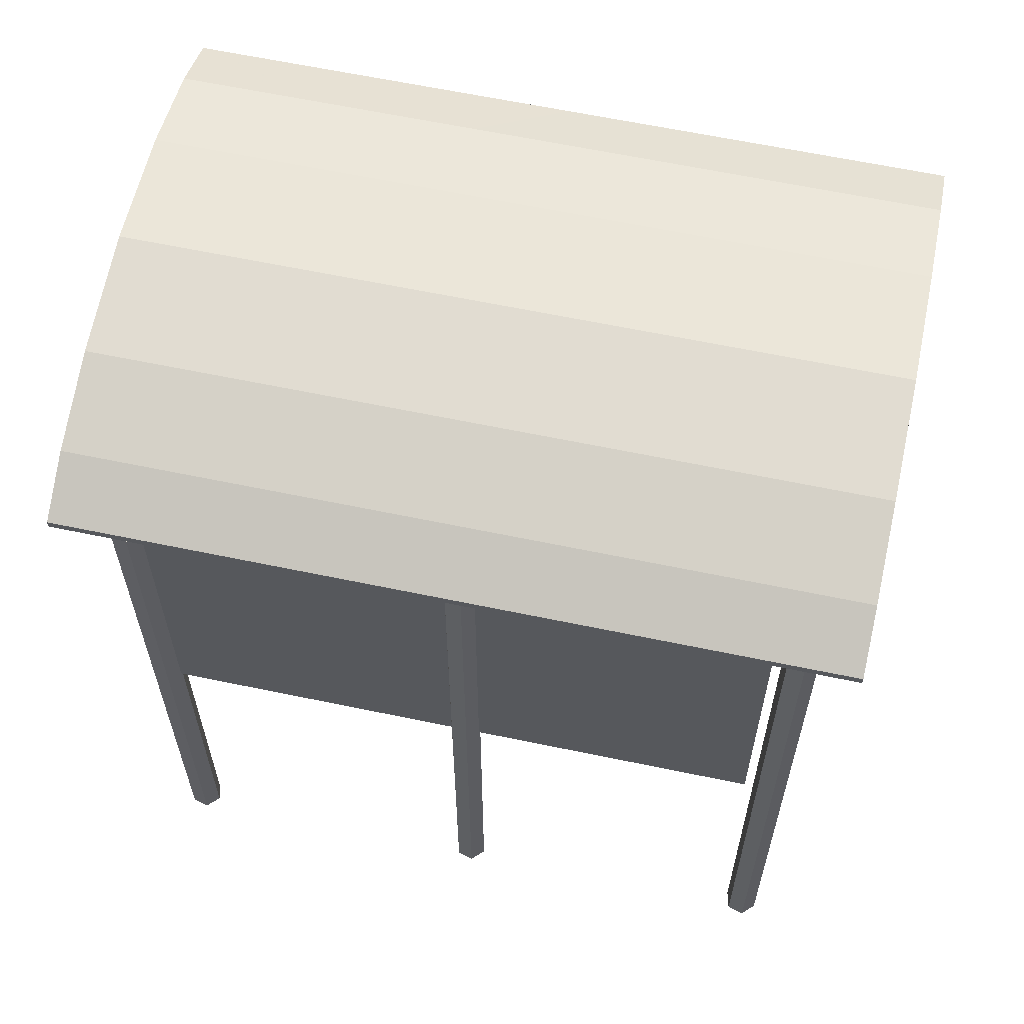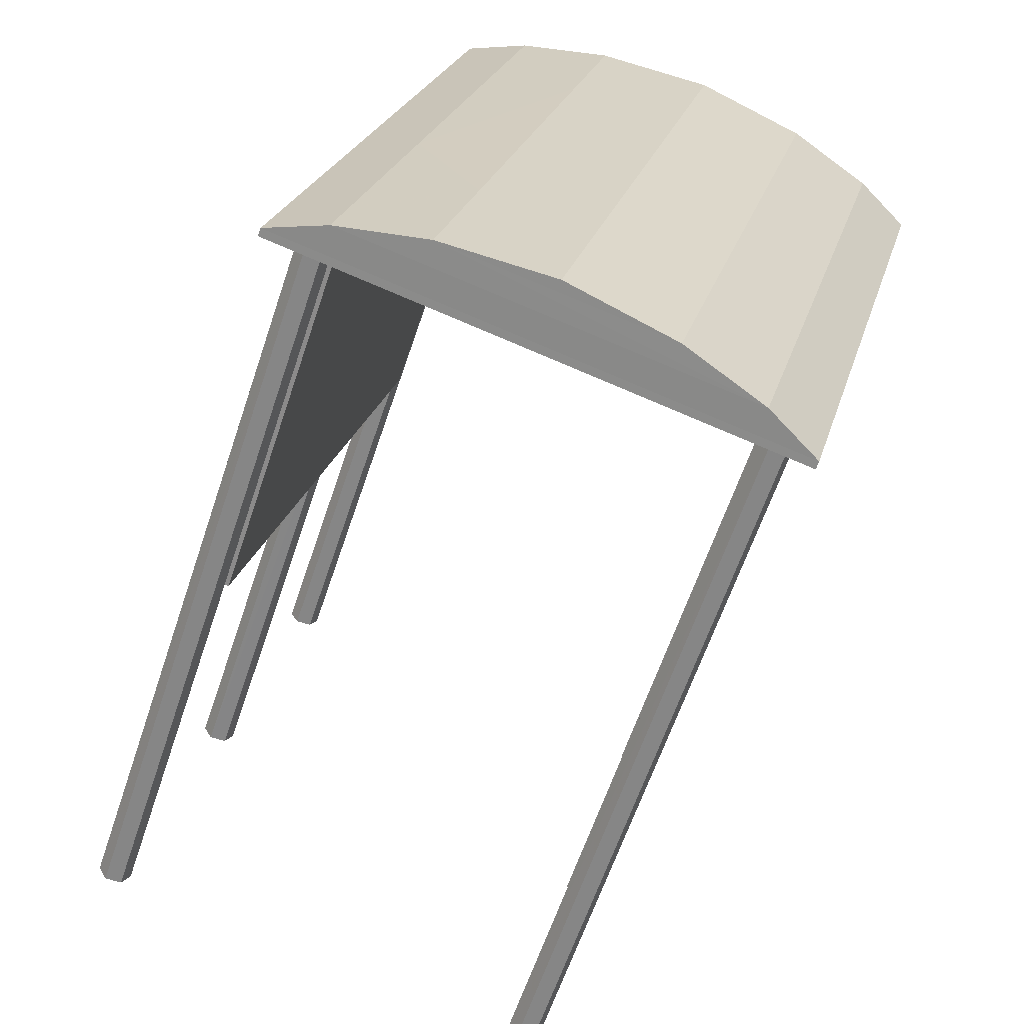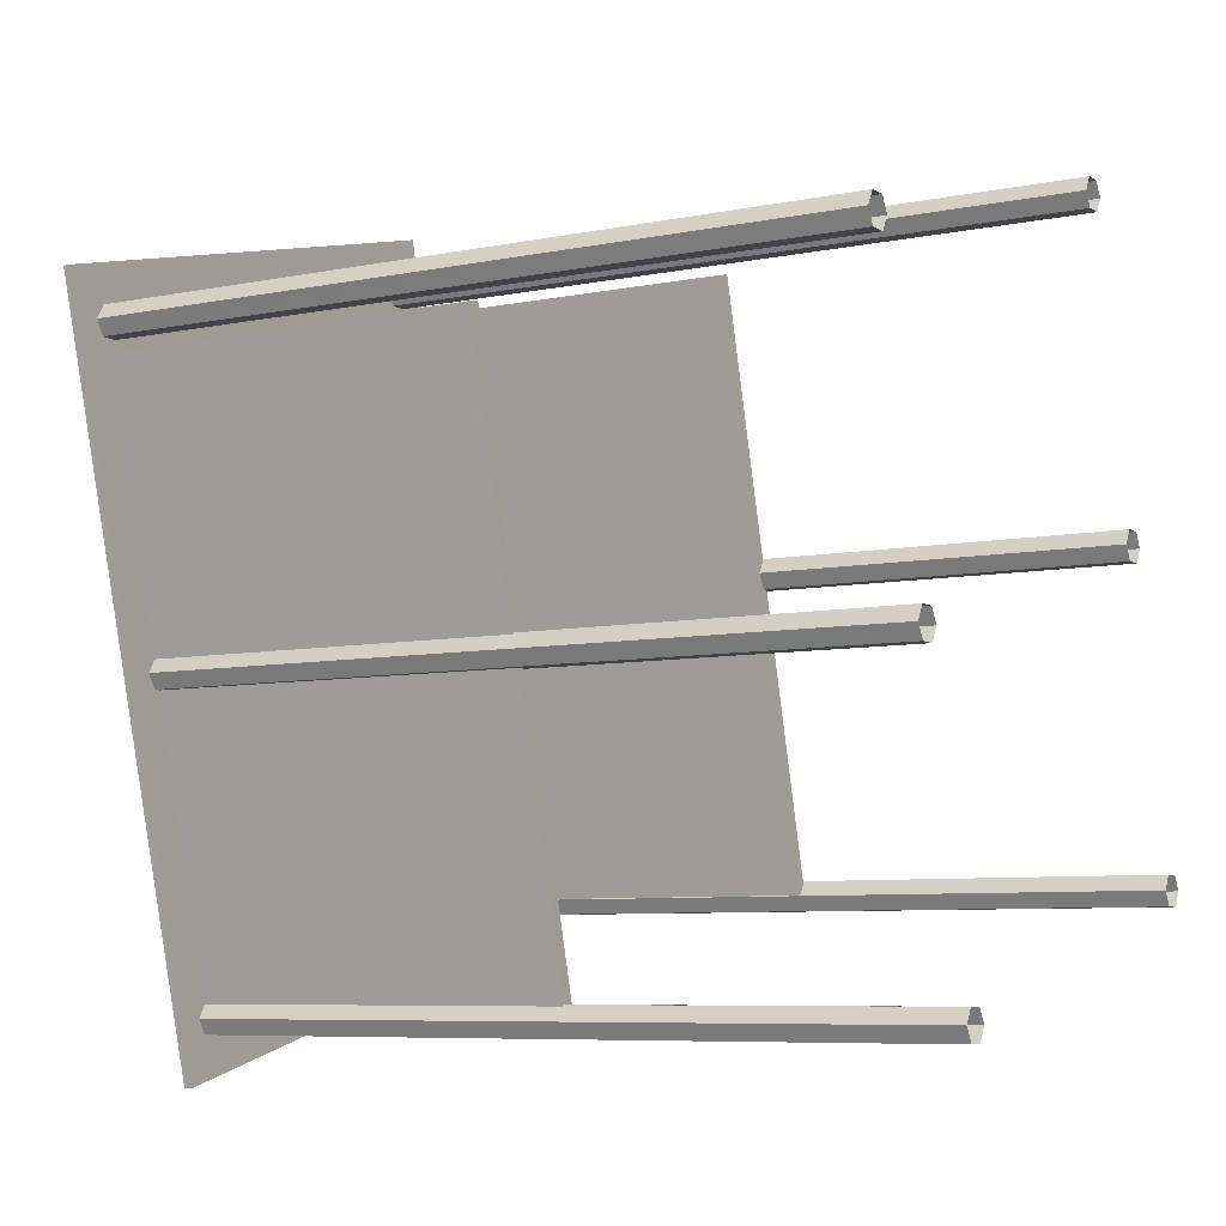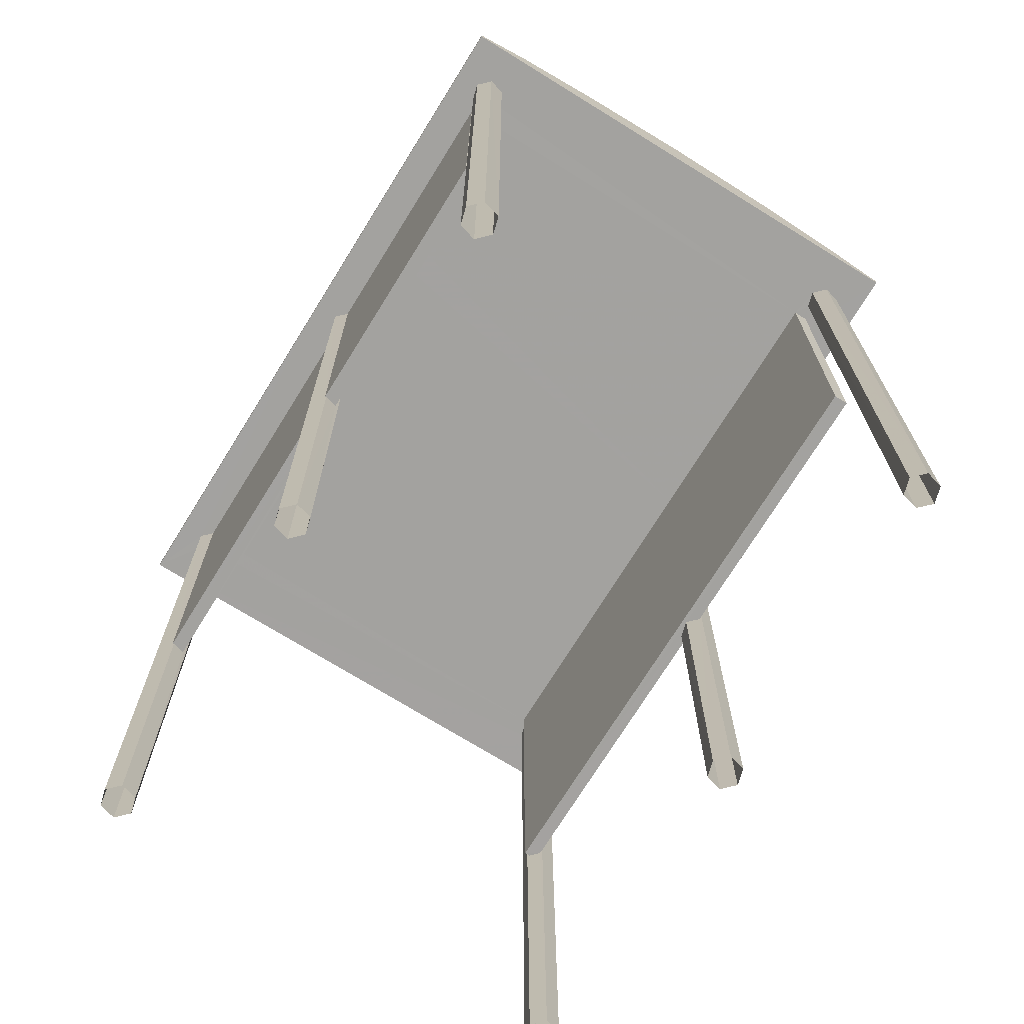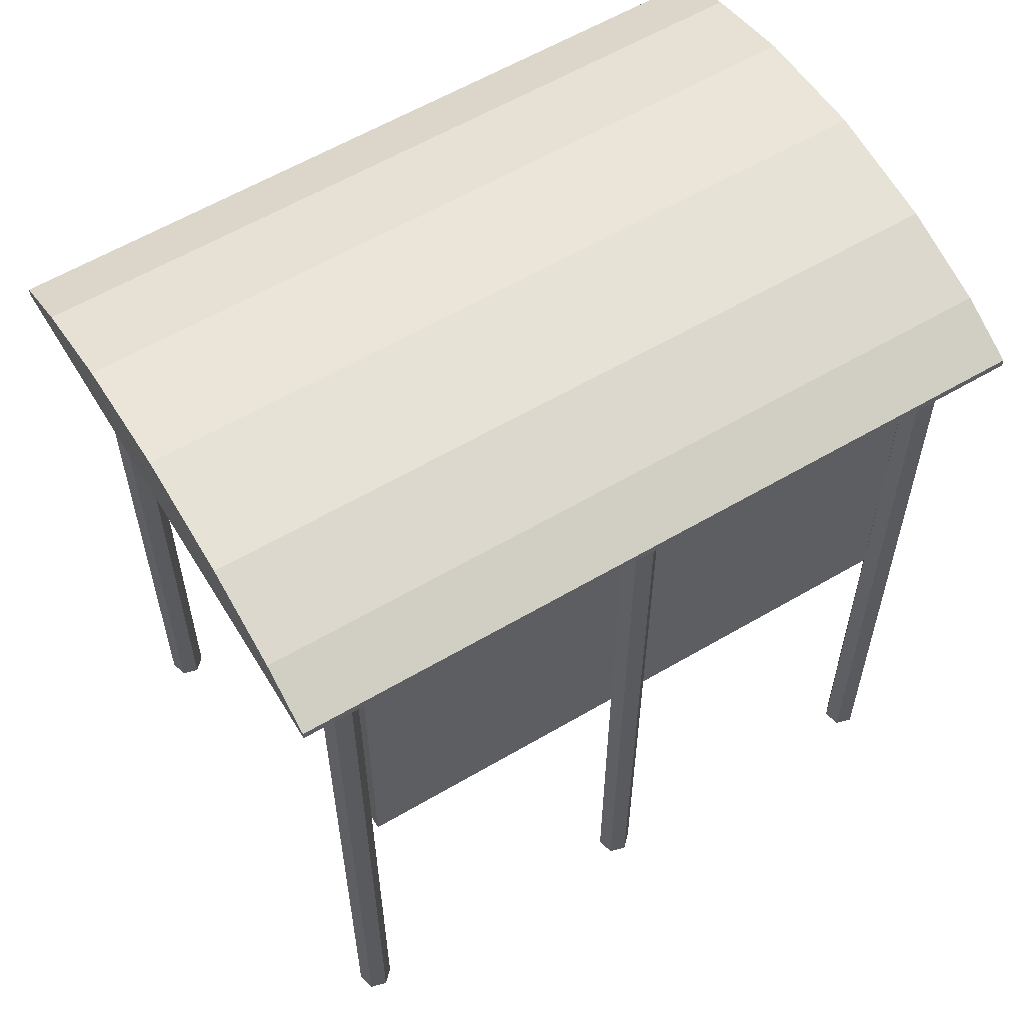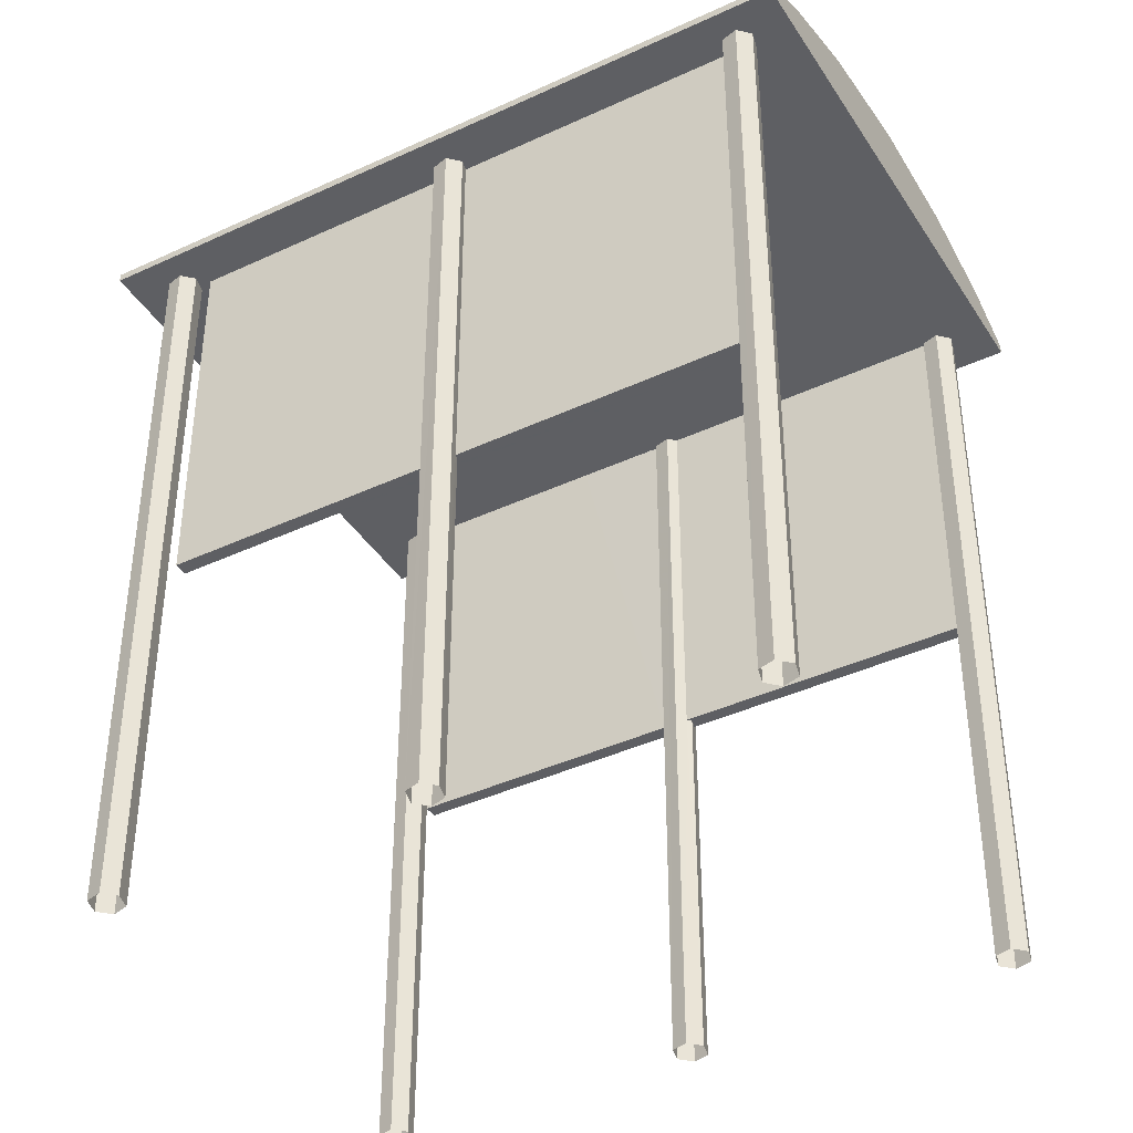
<metadata>
{"format":"obj","ext":"obj","renderer":"f3d","projection":"perspective","resolution":1024,"background":"white","views":[{"elev":63.1,"azim":87.4,"up":"+Z"},{"elev":-62.0,"azim":-18.5,"up":"+Y"},{"elev":-7.0,"azim":120.8,"up":"+Y"},{"elev":-72.6,"azim":133.7,"up":"+Z"},{"elev":59.8,"azim":-135.6,"up":"+Z"},{"elev":-40.7,"azim":-74.9,"up":"+Z"}]}
</metadata>
<code>
v -5504 -3.627e+04 -2.007
v -5504 -3.627e+04 -2.007
v -5504 -3.627e+04 -2.006
v -5504 -3.627e+04 -2.006
v -5504 -3.627e+04 -2.006
v -5504 -3.627e+04 -2.006
v -5502 -3.626e+04 -2.005
v -5503 -3.626e+04 -2.005
v -5503 -3.626e+04 -2.005
v -5503 -3.626e+04 -2.005
v -5503 -3.626e+04 -2.005
v -5503 -3.626e+04 -2.005
v -5505 -3.628e+04 -2.008
v -5506 -3.628e+04 -2.008
v -5506 -3.628e+04 -2.008
v -5505 -3.628e+04 -2.008
v -5506 -3.628e+04 -2.008
v -5505 -3.628e+04 -2.008
v -5514 -3.627e+04 -2.007
v -5514 -3.627e+04 -2.007
v -5513 -3.627e+04 -2.007
v -5513 -3.627e+04 -2.007
v -5513 -3.627e+04 -2.007
v -5514 -3.627e+04 -2.007
v -5512 -3.627e+04 -2.005
v -5512 -3.627e+04 -2.005
v -5512 -3.627e+04 -2.005
v -5512 -3.627e+04 -2.005
v -5512 -3.627e+04 -2.005
v -5512 -3.627e+04 -2.005
v -5511 -3.626e+04 -2.003
v -5511 -3.626e+04 -2.003
v -5510 -3.626e+04 -2.003
v -5510 -3.626e+04 -2.003
v -5511 -3.626e+04 -2.003
v -5510 -3.626e+04 -2.003
v -5504 -3.627e+04 4.663
v -5504 -3.627e+04 4.663
v -5503 -3.627e+04 4.665
v -5503 -3.627e+04 4.665
v -5504 -3.627e+04 4.663
v -5505 -3.628e+04 4.661
v -5505 -3.628e+04 4.661
v -5504 -3.627e+04 4.663
v -5504 -3.627e+04 4.663
v -5504 -3.627e+04 4.663
v -5506 -3.628e+04 4.661
v -5510 -3.626e+04 11.52
v -5511 -3.626e+04 11.52
v -5510 -3.626e+04 11.52
v -5504 -3.627e+04 11.51
v -5512 -3.627e+04 11.51
v -5503 -3.627e+04 11.51
v -5503 -3.627e+04 11.51
v -5504 -3.627e+04 11.51
v -5510 -3.626e+04 11.52
v -5502 -3.626e+04 11.51
v -5503 -3.626e+04 11.51
v -5510 -3.626e+04 11.52
v -5503 -3.627e+04 11.51
v -5503 -3.627e+04 11.51
v -5503 -3.627e+04 11.51
v -5503 -3.627e+04 11.51
v -5503 -3.626e+04 11.51
v -5503 -3.626e+04 11.51
v -5503 -3.626e+04 11.51
v -5502 -3.626e+04 11.51
v -5503 -3.626e+04 11.51
v -5504 -3.627e+04 11.51
v -5512 -3.627e+04 11.51
v -5512 -3.627e+04 11.51
v -5503 -3.627e+04 11.51
v -5510 -3.626e+04 11.52
v -5511 -3.626e+04 11.52
v -5505 -3.628e+04 11.51
v -5505 -3.628e+04 11.51
v -5505 -3.628e+04 11.51
v -5511 -3.626e+04 11.52
v -5511 -3.626e+04 11.52
v -5513 -3.627e+04 11.51
v -5514 -3.627e+04 11.51
v -5514 -3.627e+04 11.51
v -5513 -3.627e+04 11.51
v -5506 -3.628e+04 11.51
v -5506 -3.628e+04 11.51
v -5511 -3.626e+04 11.52
v -5513 -3.627e+04 11.51
v -5511 -3.626e+04 11.52
v -5506 -3.628e+04 11.51
v -5505 -3.628e+04 11.51
v -5512 -3.627e+04 11.51
v -5512 -3.627e+04 11.51
v -5506 -3.628e+04 11.51
v -5513 -3.627e+04 11.51
v -5513 -3.627e+04 11.51
v -5512 -3.627e+04 11.51
v -5512 -3.627e+04 11.51
v -5512 -3.627e+04 11.51
v -5513 -3.627e+04 11.51
v -5513 -3.627e+04 11.51
v -5512 -3.627e+04 11.51
v -5514 -3.627e+04 11.51
v -5514 -3.627e+04 11.51
v -5513 -3.627e+04 4.663
v -5513 -3.627e+04 4.663
v -5513 -3.627e+04 4.663
v -5512 -3.627e+04 4.664
v -5510 -3.626e+04 4.666
v -5512 -3.627e+04 4.665
v -5511 -3.626e+04 4.666
v -5512 -3.627e+04 4.664
v -5512 -3.627e+04 4.664
v -5504 -3.627e+04 11.51
v -5504 -3.627e+04 11.51
v -5504 -3.627e+04 11.51
v -5504 -3.627e+04 11.51
v -5504 -3.627e+04 11.51
v -5504 -3.627e+04 11.51
v -5504 -3.627e+04 11.51
v -5504 -3.627e+04 11.51
v -5505 -3.627e+04 12.17
v -5503 -3.627e+04 11.66
v -5504 -3.627e+04 12.17
v -5505 -3.628e+04 11.66
v -5506 -3.628e+04 12.17
v -5502 -3.626e+04 11.66
v -5503 -3.626e+04 12.17
v -5507 -3.627e+04 12.61
v -5505 -3.627e+04 12.61
v -5508 -3.628e+04 12.61
v -5504 -3.626e+04 12.61
v -5506 -3.626e+04 12.83
v -5510 -3.628e+04 12.82
v -5509 -3.627e+04 12.61
v -5511 -3.627e+04 12.61
v -5512 -3.628e+04 12.61
v -5513 -3.627e+04 12.17
v -5514 -3.627e+04 11.66
v -5512 -3.627e+04 12.17
v -5513 -3.627e+04 11.66
v -5511 -3.627e+04 12.17
v -5511 -3.626e+04 11.67
v -5510 -3.626e+04 12.17
v -5508 -3.626e+04 12.62
f 1 2 3
f 2 4 5
f 3 5 6
f 3 2 5
f 7 8 9
f 9 10 11
f 7 11 12
f 7 9 11
f 13 14 15
f 16 13 15
f 14 17 15
f 16 15 18
f 19 20 21
f 22 21 23
f 20 24 23
f 21 20 23
f 25 26 27
f 26 28 27
f 27 28 29
f 28 30 29
f 31 32 33
f 33 32 34
f 34 35 36
f 34 32 35
f 37 38 39
f 39 38 40
f 38 41 40
f 42 43 44
f 45 46 47
f 47 46 43
f 43 46 44
f 48 49 50
f 51 52 48
f 53 54 55
f 56 57 58
f 48 59 56
f 48 50 59
f 57 53 60
f 61 60 55
f 51 48 62
f 63 62 64
f 65 57 60
f 66 57 67
f 67 57 65
f 62 68 64
f 58 57 66
f 56 58 68
f 60 53 55
f 68 48 56
f 68 62 48
f 69 70 52
f 69 52 51
f 70 71 52
f 61 72 60
f 60 72 65
f 63 64 65
f 72 63 65
f 73 56 59
f 74 56 73
f 75 55 54
f 76 77 54
f 49 78 50
f 74 79 80
f 81 80 82
f 76 81 83
f 69 84 85
f 78 86 50
f 69 85 70
f 80 79 86
f 70 87 71
f 74 73 88
f 74 88 79
f 76 89 90
f 77 75 54
f 76 90 77
f 78 91 92
f 89 83 93
f 85 93 87
f 94 95 96
f 80 97 98
f 78 92 97
f 99 100 87
f 95 101 96
f 80 98 101
f 81 82 102
f 81 102 103
f 95 82 101
f 81 103 83
f 83 99 87
f 82 80 101
f 76 83 89
f 80 86 78
f 70 85 87
f 93 83 87
f 78 97 80
f 104 105 106
f 106 107 108
f 109 110 108
f 111 105 112
f 107 109 108
f 106 111 107
f 106 105 111
f 113 114 115
f 116 113 115
f 117 118 119
f 120 117 119
f 121 122 123
f 124 121 125
f 124 122 121
f 126 123 122
f 126 127 123
f 123 128 121
f 123 129 128
f 125 128 130
f 125 121 128
f 127 129 123
f 127 131 129
f 132 129 131
f 129 133 128
f 129 132 133
f 133 130 128
f 132 134 135
f 133 132 135
f 133 135 136
f 124 137 138
f 124 125 137
f 125 136 137
f 125 130 136
f 133 136 130
f 139 138 137
f 139 140 138
f 141 140 139
f 142 140 141
f 143 142 141
f 143 141 134
f 144 143 134
f 135 137 136
f 135 139 137
f 134 141 139
f 135 134 139
f 127 144 131
f 127 143 144
f 126 143 127
f 126 142 143
f 132 131 144
f 132 144 134
f 57 126 122
f 53 57 122
f 122 124 54
f 122 54 53
f 124 76 54
f 124 138 81
f 76 124 81
f 80 138 140
f 80 81 138
f 74 140 142
f 74 80 140
f 57 56 126
f 56 74 142
f 56 142 126
f 116 115 37
f 38 37 6
f 6 37 3
f 37 115 3
f 120 119 45
f 46 45 2
f 2 45 4
f 45 119 4
f 119 118 5
f 4 119 5
f 118 41 5
f 5 41 6
f 118 117 41
f 6 41 38
f 3 114 1
f 3 115 114
f 114 44 1
f 1 44 2
f 114 113 44
f 2 44 46
f 120 47 84
f 120 45 47
f 62 40 51
f 40 41 51
f 41 69 51
f 69 120 84
f 69 117 120
f 69 41 117
f 40 63 39
f 39 63 72
f 62 63 40
f 61 39 72
f 61 37 39
f 75 42 113
f 113 42 44
f 75 113 55
f 116 61 55
f 61 116 37
f 113 116 55
f 64 68 10
f 9 64 10
f 68 58 11
f 10 68 11
f 11 66 12
f 11 58 66
f 12 67 7
f 12 66 67
f 7 65 8
f 7 67 65
f 65 64 9
f 8 65 9
f 89 17 14
f 89 93 17
f 93 15 17
f 93 85 15
f 85 47 15
f 15 47 18
f 85 84 47
f 18 47 43
f 75 77 42
f 43 42 18
f 18 42 16
f 42 77 16
f 90 13 16
f 77 90 16
f 90 14 13
f 90 89 14
f 103 20 19
f 103 102 20
f 102 24 20
f 102 82 24
f 24 95 23
f 24 82 95
f 99 22 104
f 105 95 94
f 95 105 23
f 22 23 104
f 100 99 104
f 104 23 105
f 22 83 21
f 22 99 83
f 83 19 21
f 83 103 19
f 101 98 28
f 26 101 28
f 30 98 97
f 30 28 98
f 30 97 92
f 29 30 92
f 29 92 109
f 92 91 109
f 27 29 109
f 107 27 109
f 111 25 27
f 107 111 27
f 25 111 112
f 25 112 26
f 112 101 26
f 112 96 101
f 86 79 32
f 31 86 32
f 79 88 35
f 32 79 35
f 35 73 36
f 35 88 73
f 36 59 34
f 36 73 59
f 34 50 33
f 34 59 50
f 50 86 31
f 33 50 31
f 87 104 106
f 87 100 104
f 91 110 109
f 91 78 110
f 112 94 96
f 112 105 94
f 110 49 108
f 108 49 48
f 78 49 110
f 52 108 48
f 87 106 71
f 52 71 108
f 71 106 108

</code>
